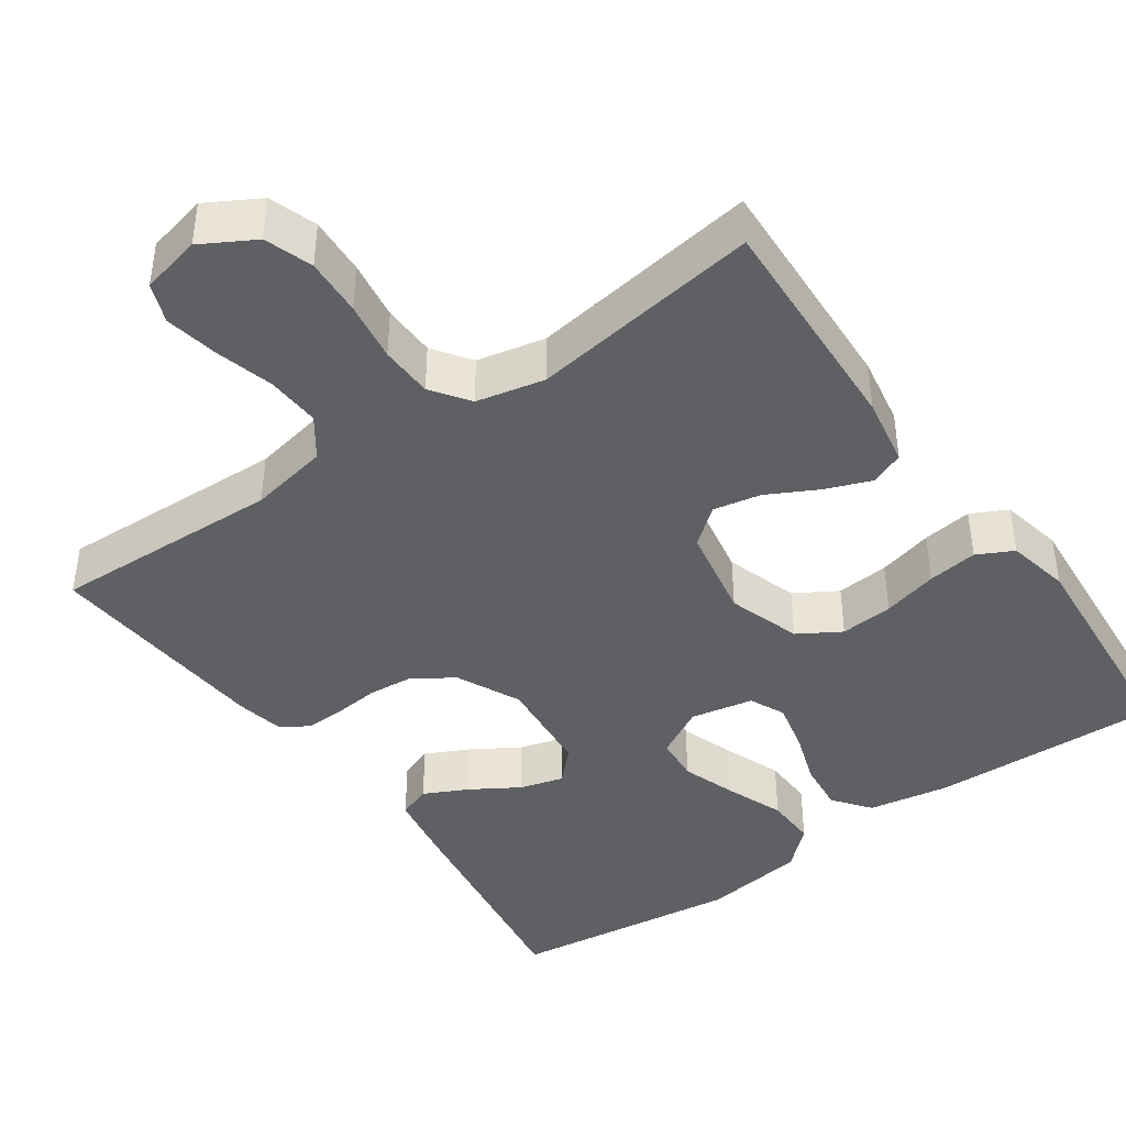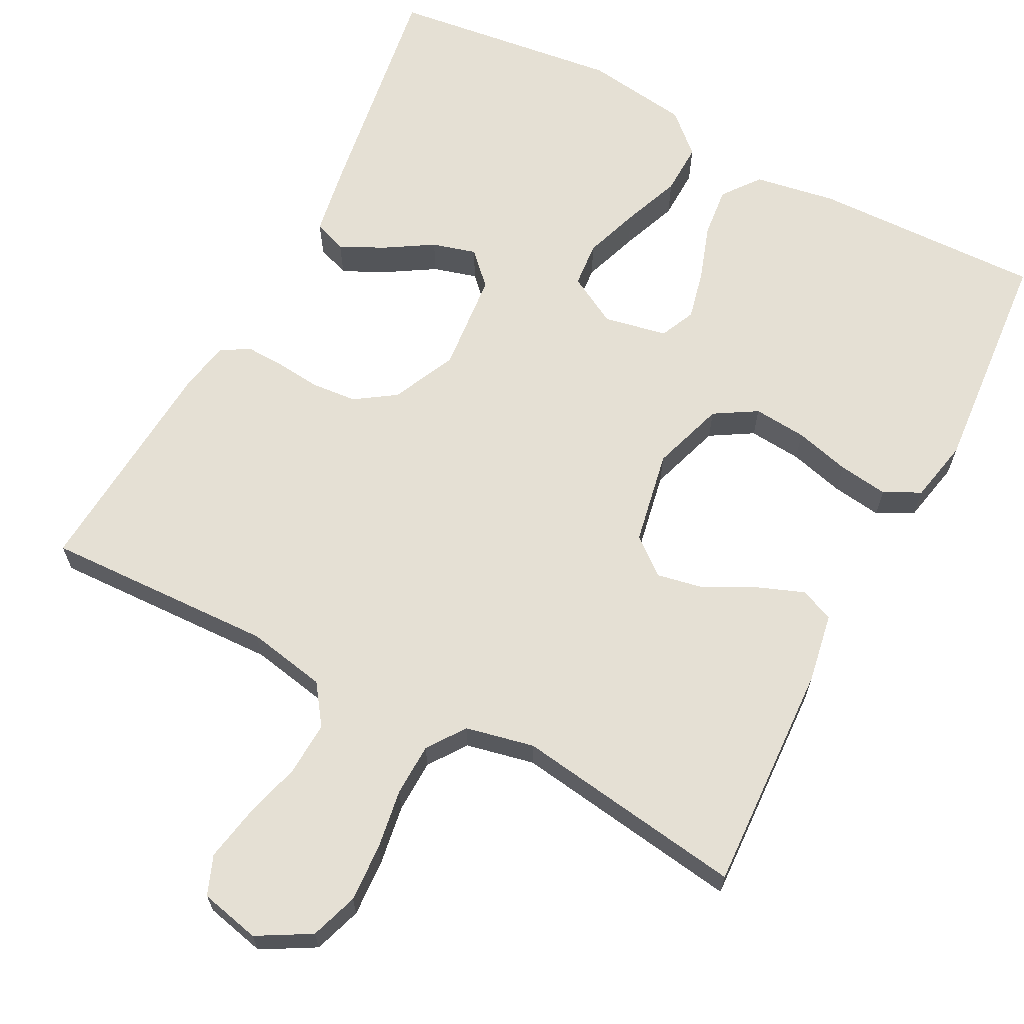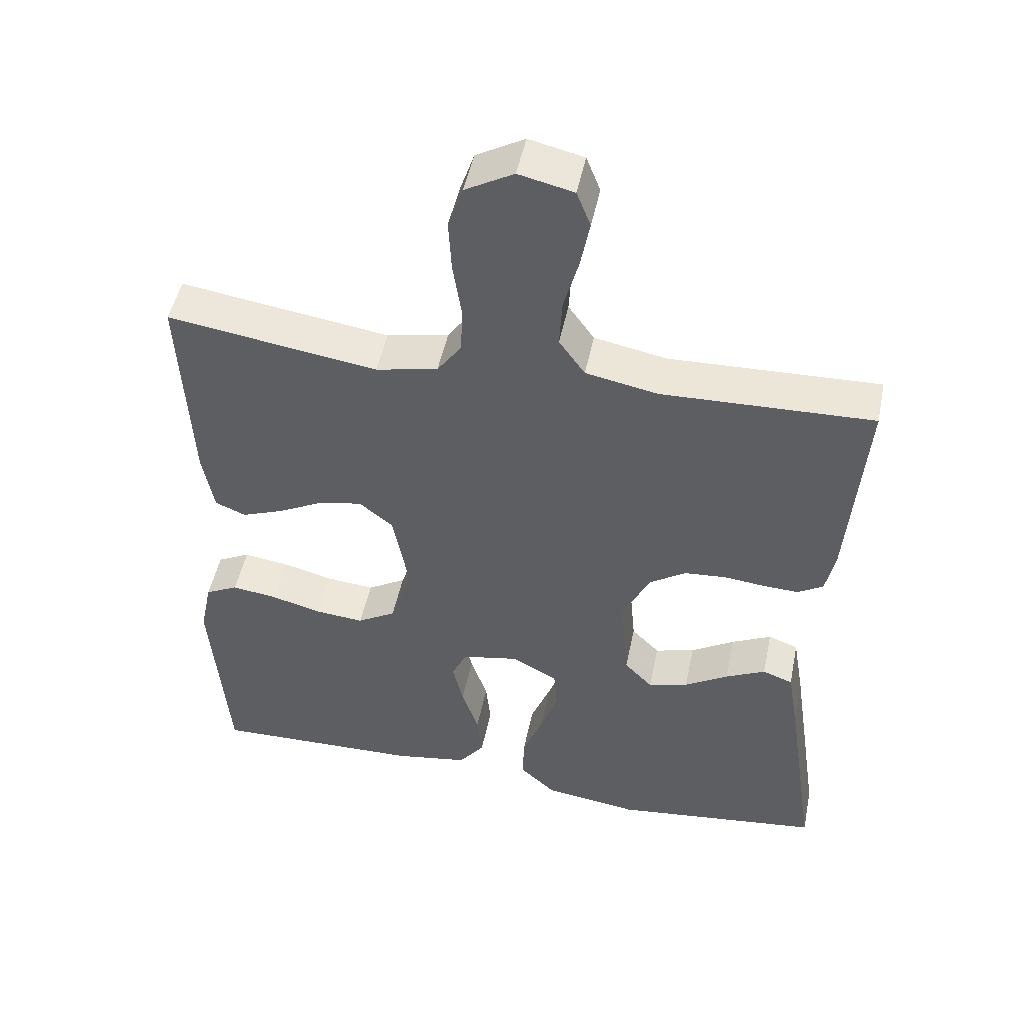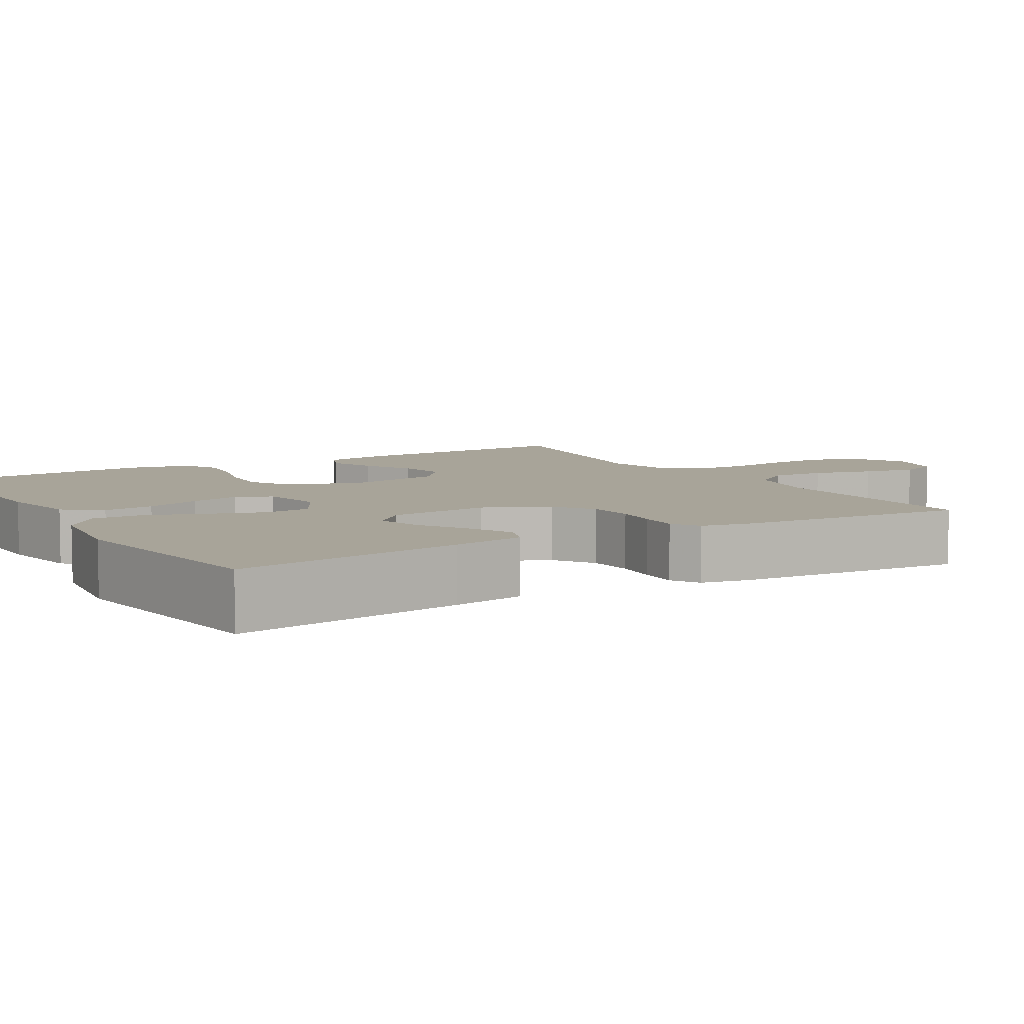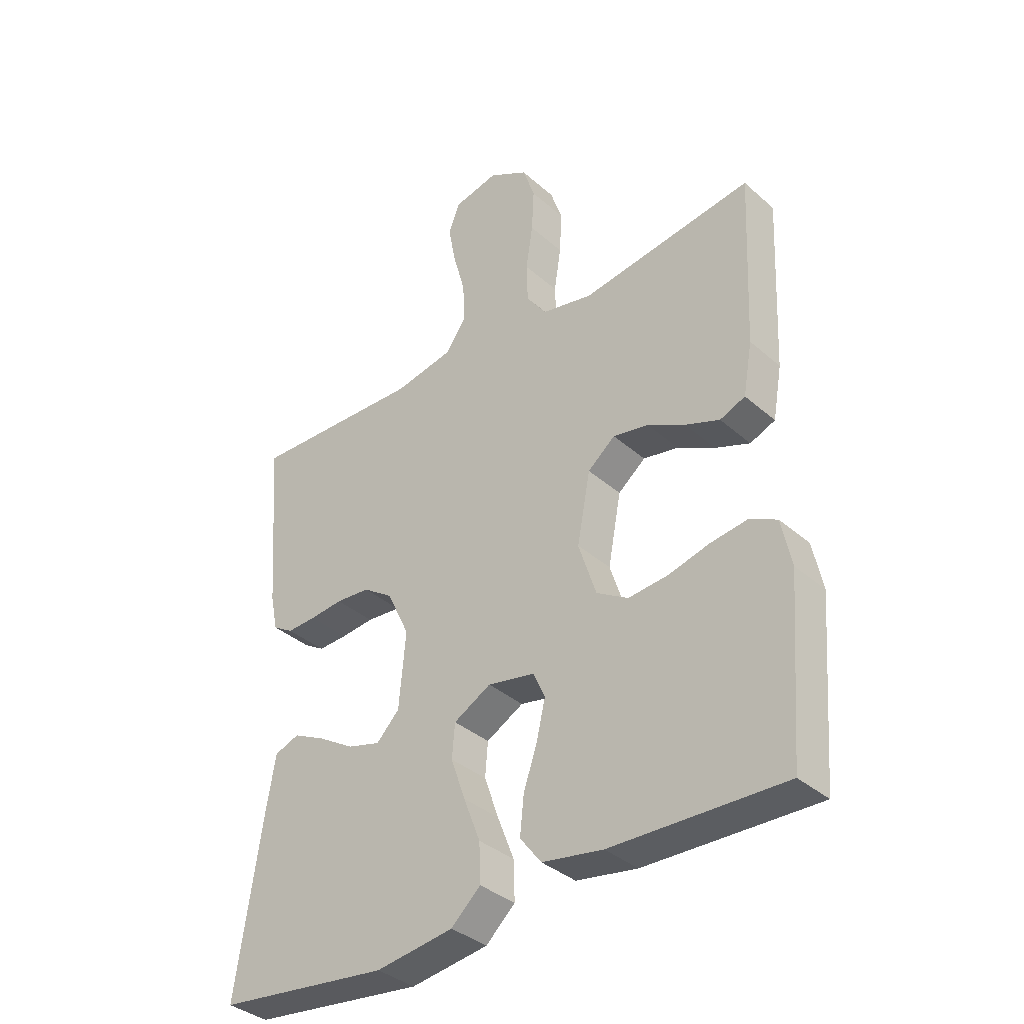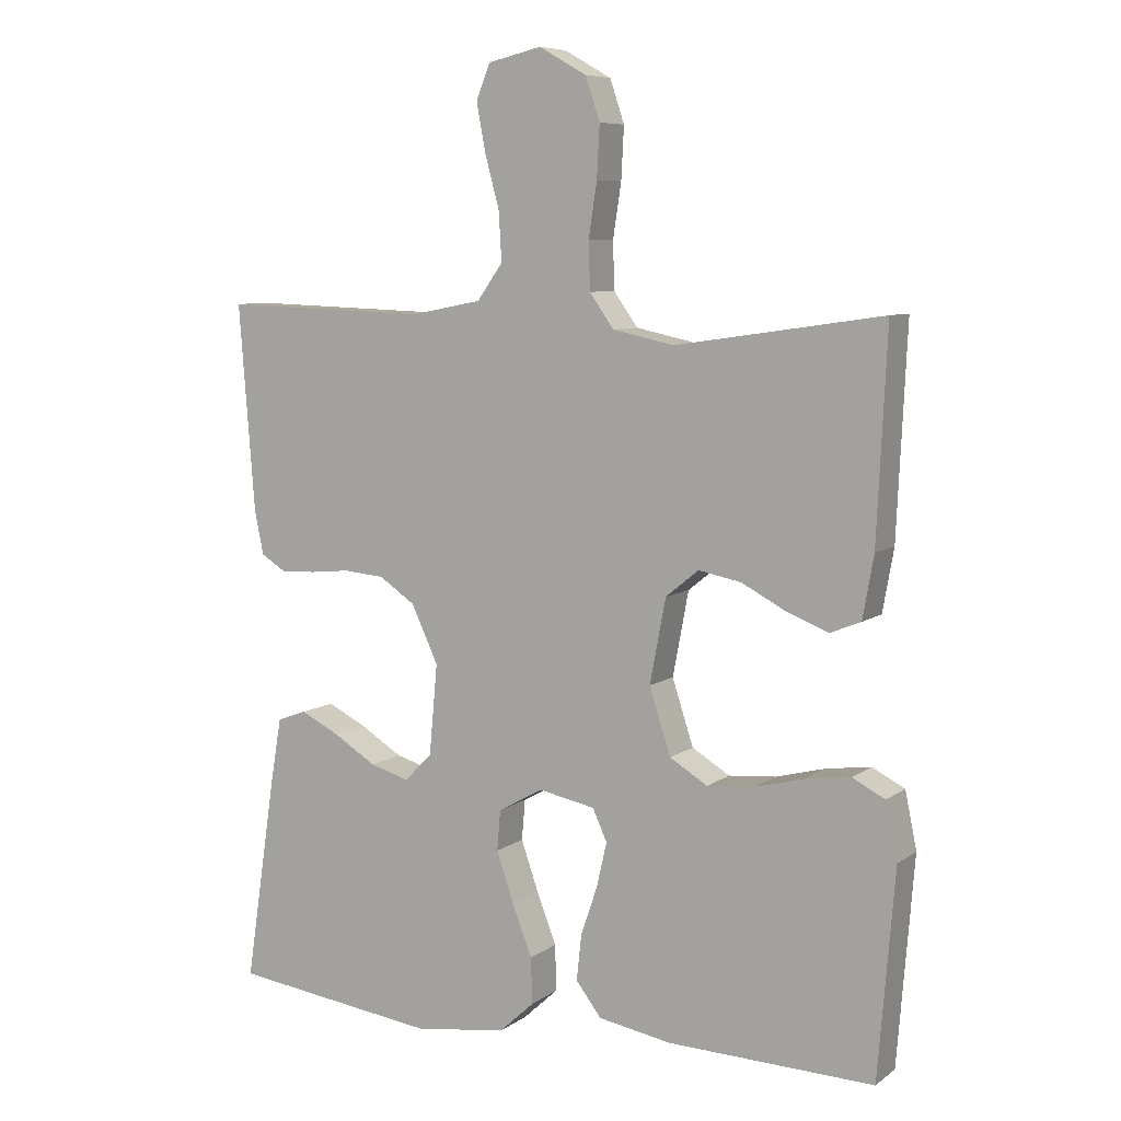
<metadata>
{"format":"obj","ext":"obj","renderer":"f3d","projection":"perspective","resolution":1024,"background":"white","views":[{"elev":-42.2,"azim":35.1,"up":"+Y"},{"elev":65.6,"azim":27.5,"up":"+Y"},{"elev":49.0,"azim":-168.4,"up":"+Z"},{"elev":7.1,"azim":-121.1,"up":"+Y"},{"elev":-36.4,"azim":41.4,"up":"+Z"},{"elev":7.7,"azim":28.8,"up":"+Z"}]}
</metadata>
<code>
v -0.5 0.07 -0.5
v -0.455 0.07 -0.2
v -0.439 0.07 -0.106
v -0.396 0.07 -0.09
v -0.339 0.07 -0.118
v -0.277 0.07 -0.156
v -0.22 0.07 -0.172
v -0.18 0.07 -0.131
v -0.168 0.07 0
v -0.207 0.07 0.083
v -0.259 0.07 0.118
v -0.319 0.07 0.123
v -0.377 0.07 0.117
v -0.428 0.07 0.115
v -0.464 0.07 0.137
v -0.477 0.07 0.2
v -0.5 0.07 0.5
v -0.2 0.07 0.49
v -0.097 0.07 0.51
v -0.06 0.07 0.562
v -0.064 0.07 0.632
v -0.085 0.07 0.709
v -0.098 0.07 0.778
v -0.078 0.07 0.829
v 0 0.07 0.847
v 0.069 0.07 0.808
v 0.09 0.07 0.746
v 0.086 0.07 0.671
v 0.074 0.07 0.593
v 0.076 0.07 0.524
v 0.111 0.07 0.475
v 0.2 0.07 0.456
v 0.5 0.07 0.5
v 0.486 0.07 0.2
v 0.47 0.07 0.11
v 0.426 0.07 0.092
v 0.366 0.07 0.115
v 0.301 0.07 0.149
v 0.239 0.07 0.161
v 0.191 0.07 0.122
v 0.168 0.07 0
v 0.199 0.07 -0.095
v 0.254 0.07 -0.128
v 0.323 0.07 -0.122
v 0.395 0.07 -0.103
v 0.46 0.07 -0.094
v 0.507 0.07 -0.118
v 0.524 0.07 -0.2
v 0.5 0.07 -0.5
v 0.2 0.07 -0.492
v 0.094 0.07 -0.474
v 0.057 0.07 -0.426
v 0.064 0.07 -0.36
v 0.088 0.07 -0.289
v 0.103 0.07 -0.224
v 0.082 0.07 -0.178
v 0 0.07 -0.162
v -0.065 0.07 -0.198
v -0.07 0.07 -0.257
v -0.045 0.07 -0.329
v -0.016 0.07 -0.404
v -0.014 0.07 -0.471
v -0.065 0.07 -0.518
v -0.2 0.07 -0.537
v -0.5 0 -0.5
v -0.455 0 -0.2
v -0.439 0 -0.106
v -0.396 0 -0.09
v -0.339 0 -0.118
v -0.277 0 -0.156
v -0.22 0 -0.172
v -0.18 0 -0.131
v -0.168 0 0
v -0.207 0 0.083
v -0.259 0 0.118
v -0.319 0 0.123
v -0.377 0 0.117
v -0.428 0 0.115
v -0.464 0 0.137
v -0.477 0 0.2
v -0.5 0 0.5
v -0.2 0 0.49
v -0.097 0 0.51
v -0.06 0 0.562
v -0.064 0 0.632
v -0.085 0 0.709
v -0.098 0 0.778
v -0.078 0 0.829
v 0 0 0.847
v 0.069 0 0.808
v 0.09 0 0.746
v 0.086 0 0.671
v 0.074 0 0.593
v 0.076 0 0.524
v 0.111 0 0.475
v 0.2 0 0.456
v 0.5 0 0.5
v 0.486 0 0.2
v 0.47 0 0.11
v 0.426 0 0.092
v 0.366 0 0.115
v 0.301 0 0.149
v 0.239 0 0.161
v 0.191 0 0.122
v 0.168 0 0
v 0.199 0 -0.095
v 0.254 0 -0.128
v 0.323 0 -0.122
v 0.395 0 -0.103
v 0.46 0 -0.094
v 0.507 0 -0.118
v 0.524 0 -0.2
v 0.5 0 -0.5
v 0.2 0 -0.492
v 0.094 0 -0.474
v 0.057 0 -0.426
v 0.064 0 -0.36
v 0.088 0 -0.289
v 0.103 0 -0.224
v 0.082 0 -0.178
v 0 0 -0.162
v -0.065 0 -0.198
v -0.07 0 -0.257
v -0.045 0 -0.329
v -0.016 0 -0.404
v -0.014 0 -0.471
v -0.065 0 -0.518
v -0.2 0 -0.537
f 60 61 62 63
f 59 60 63 64
f 58 59 64 1
f 51 52 53 54
f 51 54 55
f 50 51 55
f 49 50 55
f 48 49 55 56
f 44 45 46 47
f 43 44 47 48
f 35 36 37 38
f 33 34 35 38
f 32 33 38 39
f 31 32 39 40
f 26 27 28 29
f 24 25 26 29
f 24 29 30
f 21 22 23 24
f 21 24 30
f 20 21 30 31
f 15 16 17 18
f 15 18 19
f 12 13 14 15
f 11 12 15 19
f 10 11 19 20
f 3 4 5 6
f 1 2 3 6
f 1 6 7
f 58 1 7 8
f 43 48 56 57
f 42 43 57
f 41 42 57
f 9 10 20 31
f 40 41 57 58
f 31 40 58
f 8 9 31 58
f 127 126 125 124
f 128 127 124 123
f 65 128 123 122
f 118 117 116 115
f 119 118 115
f 119 115 114
f 119 114 113
f 120 119 113 112
f 111 110 109 108
f 112 111 108 107
f 102 101 100 99
f 102 99 98 97
f 103 102 97 96
f 104 103 96 95
f 93 92 91 90
f 93 90 89 88
f 94 93 88
f 88 87 86 85
f 94 88 85
f 95 94 85 84
f 82 81 80 79
f 83 82 79
f 79 78 77 76
f 83 79 76 75
f 84 83 75 74
f 70 69 68 67
f 70 67 66 65
f 71 70 65
f 72 71 65 122
f 121 120 112 107
f 121 107 106
f 121 106 105
f 95 84 74 73
f 122 121 105 104
f 122 104 95
f 122 95 73 72
f 1 65 66 2
f 2 66 67 3
f 3 67 68 4
f 4 68 69 5
f 5 69 70 6
f 6 70 71 7
f 7 71 72 8
f 8 72 73 9
f 9 73 74 10
f 10 74 75 11
f 11 75 76 12
f 12 76 77 13
f 13 77 78 14
f 14 78 79 15
f 15 79 80 16
f 16 80 81 17
f 17 81 82 18
f 18 82 83 19
f 19 83 84 20
f 20 84 85 21
f 21 85 86 22
f 22 86 87 23
f 23 87 88 24
f 24 88 89 25
f 25 89 90 26
f 26 90 91 27
f 27 91 92 28
f 28 92 93 29
f 29 93 94 30
f 30 94 95 31
f 31 95 96 32
f 32 96 97 33
f 33 97 98 34
f 34 98 99 35
f 35 99 100 36
f 36 100 101 37
f 37 101 102 38
f 38 102 103 39
f 39 103 104 40
f 40 104 105 41
f 41 105 106 42
f 42 106 107 43
f 43 107 108 44
f 44 108 109 45
f 45 109 110 46
f 46 110 111 47
f 47 111 112 48
f 48 112 113 49
f 49 113 114 50
f 50 114 115 51
f 51 115 116 52
f 52 116 117 53
f 53 117 118 54
f 54 118 119 55
f 55 119 120 56
f 56 120 121 57
f 57 121 122 58
f 58 122 123 59
f 59 123 124 60
f 60 124 125 61
f 61 125 126 62
f 62 126 127 63
f 63 127 128 64
f 64 128 65 1

</code>
